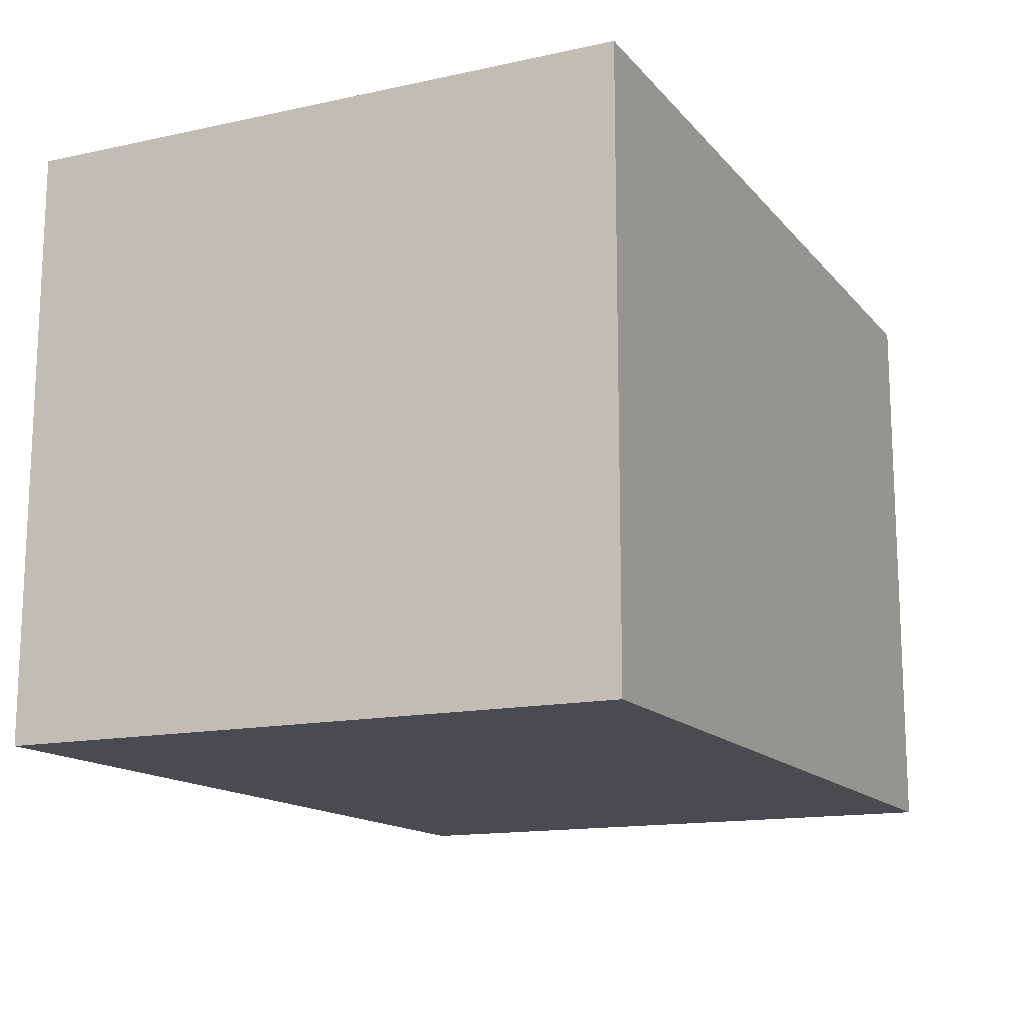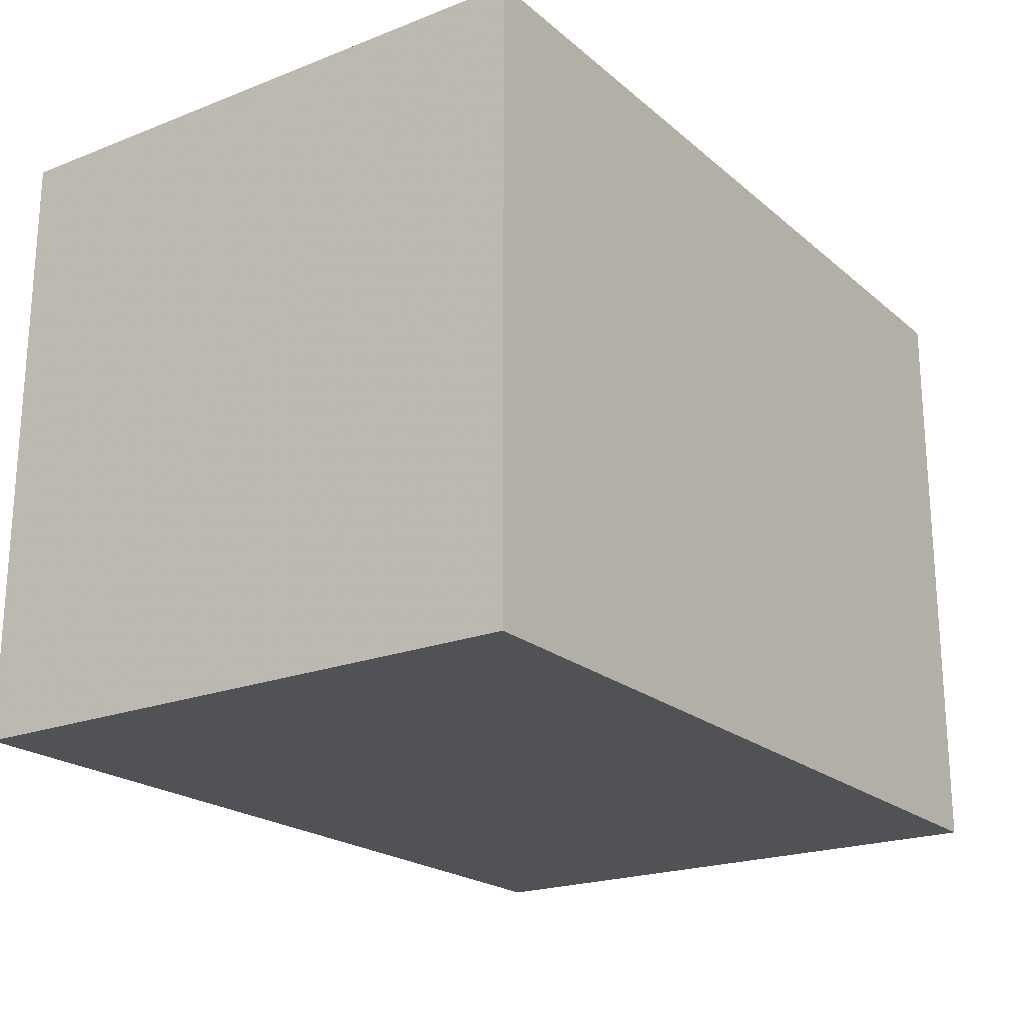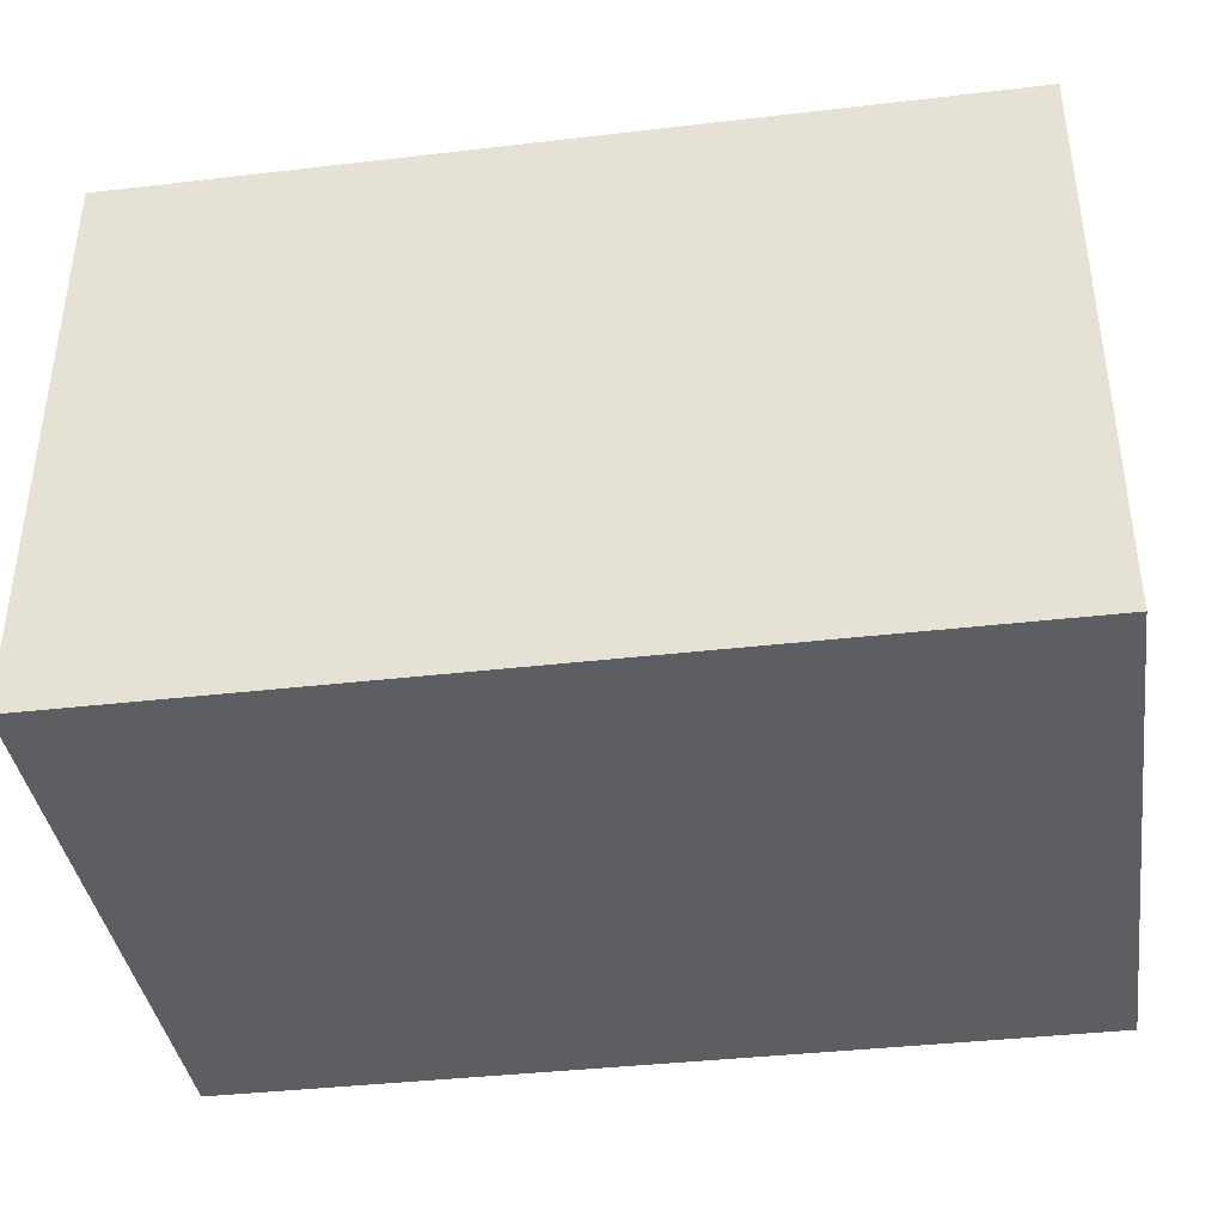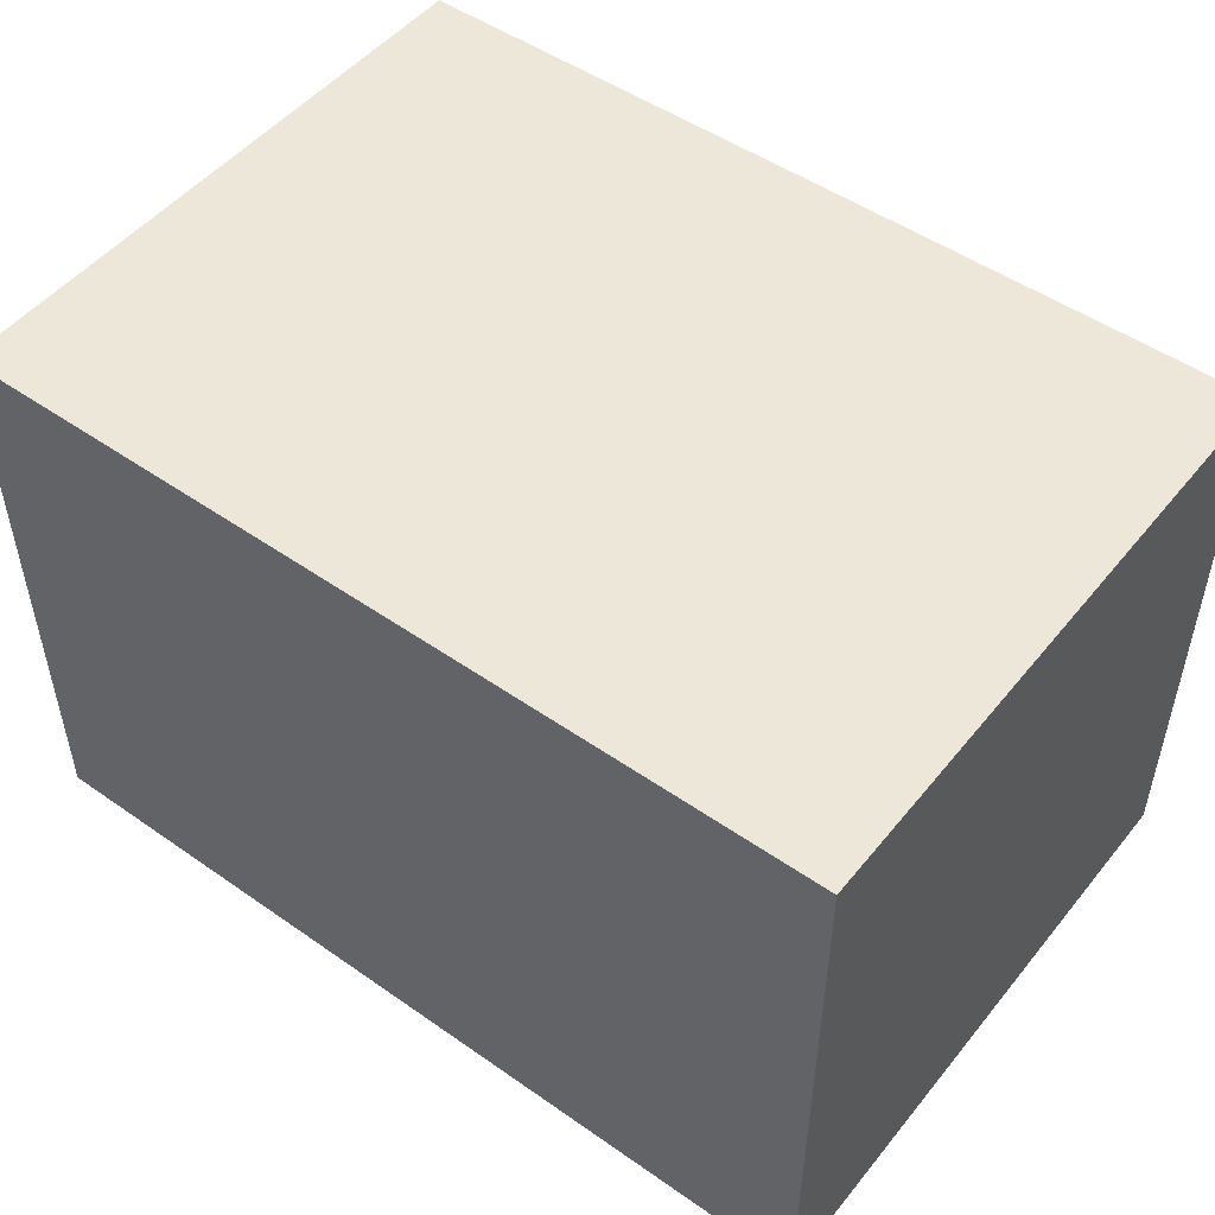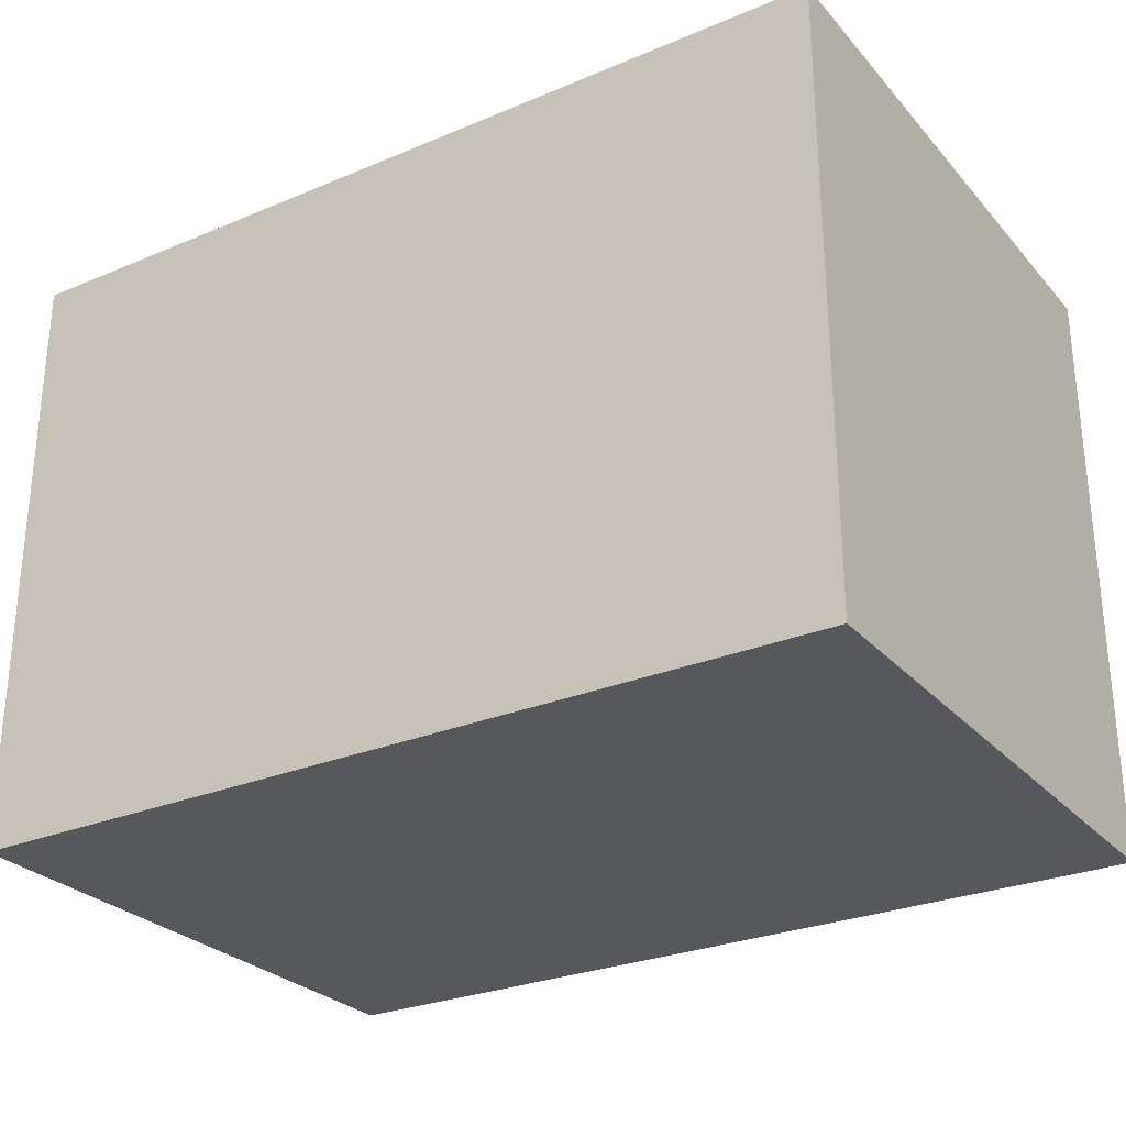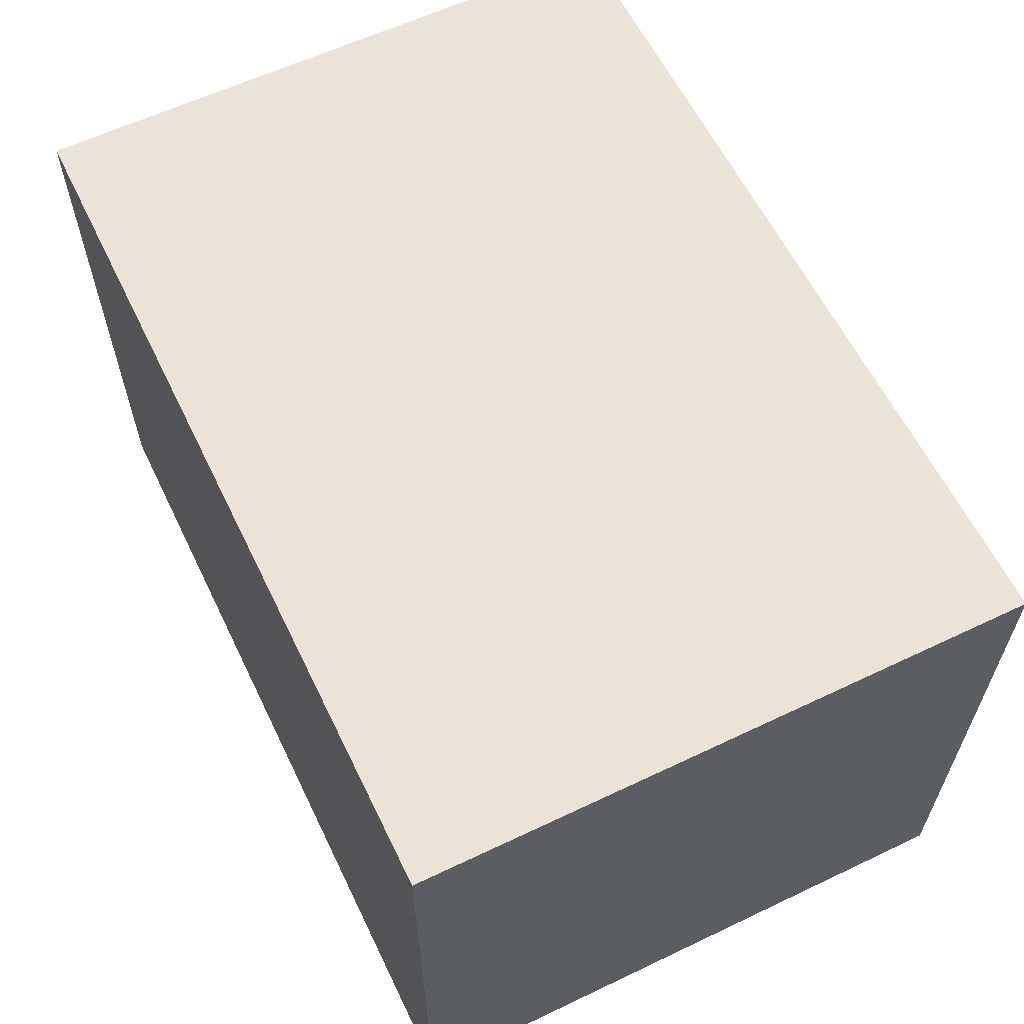
<metadata>
{"format":"obj","ext":"obj","renderer":"f3d","projection":"perspective","resolution":1024,"background":"white","views":[{"elev":-14.5,"azim":-64.7,"up":"+Z"},{"elev":-21.2,"azim":124.7,"up":"+Y"},{"elev":-38.8,"azim":8.3,"up":"+Z"},{"elev":50.0,"azim":37.5,"up":"+Z"},{"elev":-27.9,"azim":32.5,"up":"+Y"},{"elev":60.8,"azim":64.1,"up":"+Z"}]}
</metadata>
<code>
v 39.25 -27.5 52.75
v 39.25 27.5 52.75
v -39.25 -27.5 52.75
v -39.25 -27.5 52.75
v 39.25 27.5 52.75
v -39.25 27.5 52.75
v -39.25 -27.5 52.75
v -39.25 27.5 52.75
v -39.25 -27.5 0
v -39.25 -27.5 0
v -39.25 27.5 52.75
v -39.25 27.5 0
v -39.25 -27.5 0
v -39.25 27.5 0
v 39.25 -27.5 0
v 39.25 -27.5 0
v -39.25 27.5 0
v 39.25 27.5 0
v 39.25 -27.5 0
v 39.25 27.5 0
v 39.25 -27.5 52.75
v 39.25 -27.5 52.75
v 39.25 27.5 0
v 39.25 27.5 52.75
v 39.25 -27.5 0
v 39.25 -27.5 52.75
v -39.25 -27.5 0
v -39.25 -27.5 0
v 39.25 -27.5 52.75
v -39.25 -27.5 52.75
v -39.25 27.5 52.75
v 39.25 27.5 52.75
v -39.25 27.5 0
v -39.25 27.5 0
v 39.25 27.5 52.75
v 39.25 27.5 0
f 1 2 3
f 4 5 6
f 7 8 9
f 10 11 12
f 13 14 15
f 16 17 18
f 19 20 21
f 22 23 24
f 25 26 27
f 28 29 30
f 31 32 33
f 34 35 36

</code>
